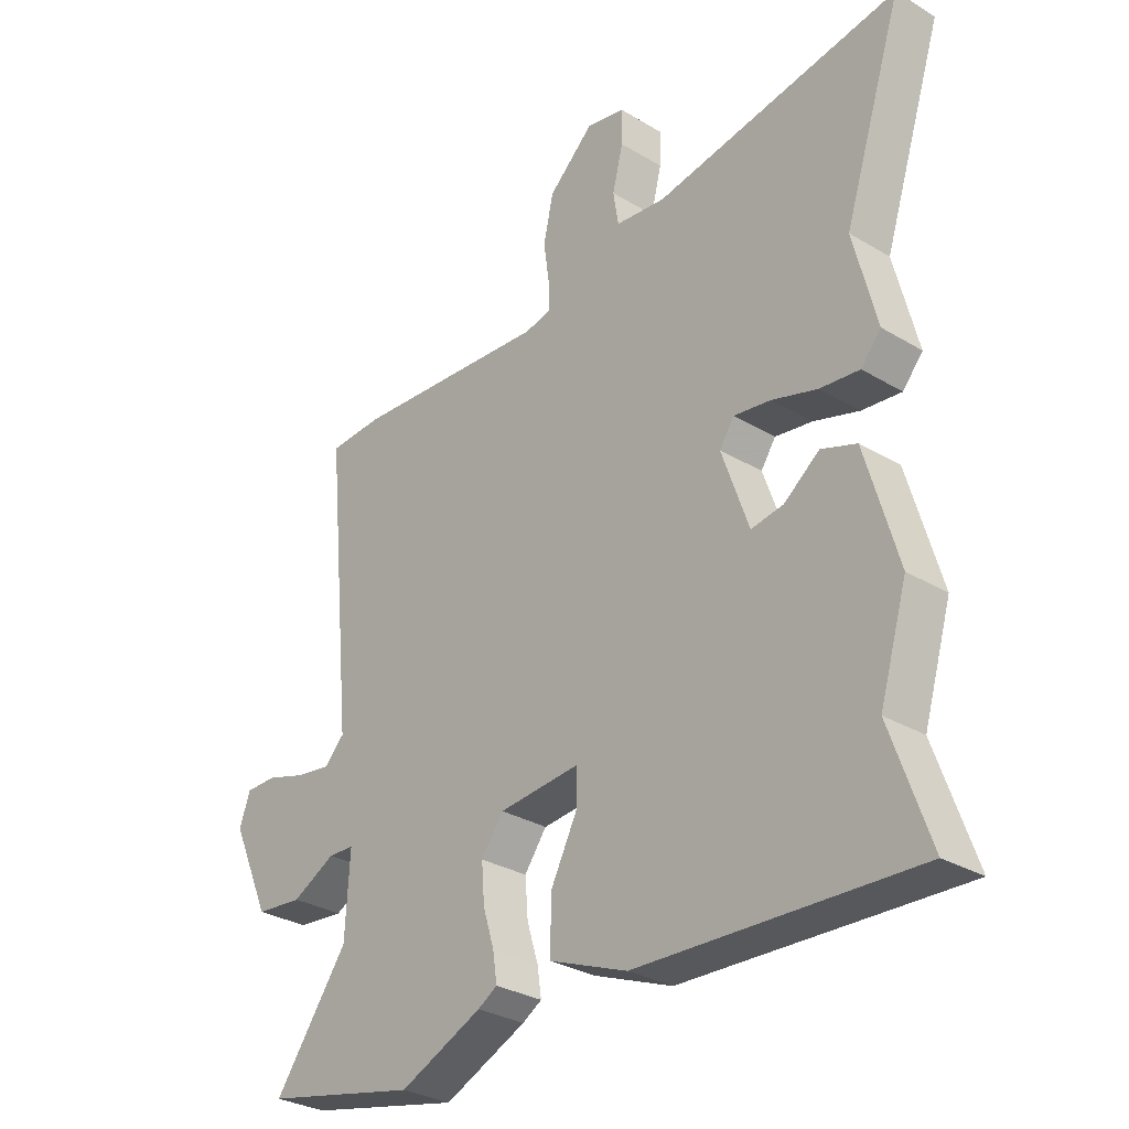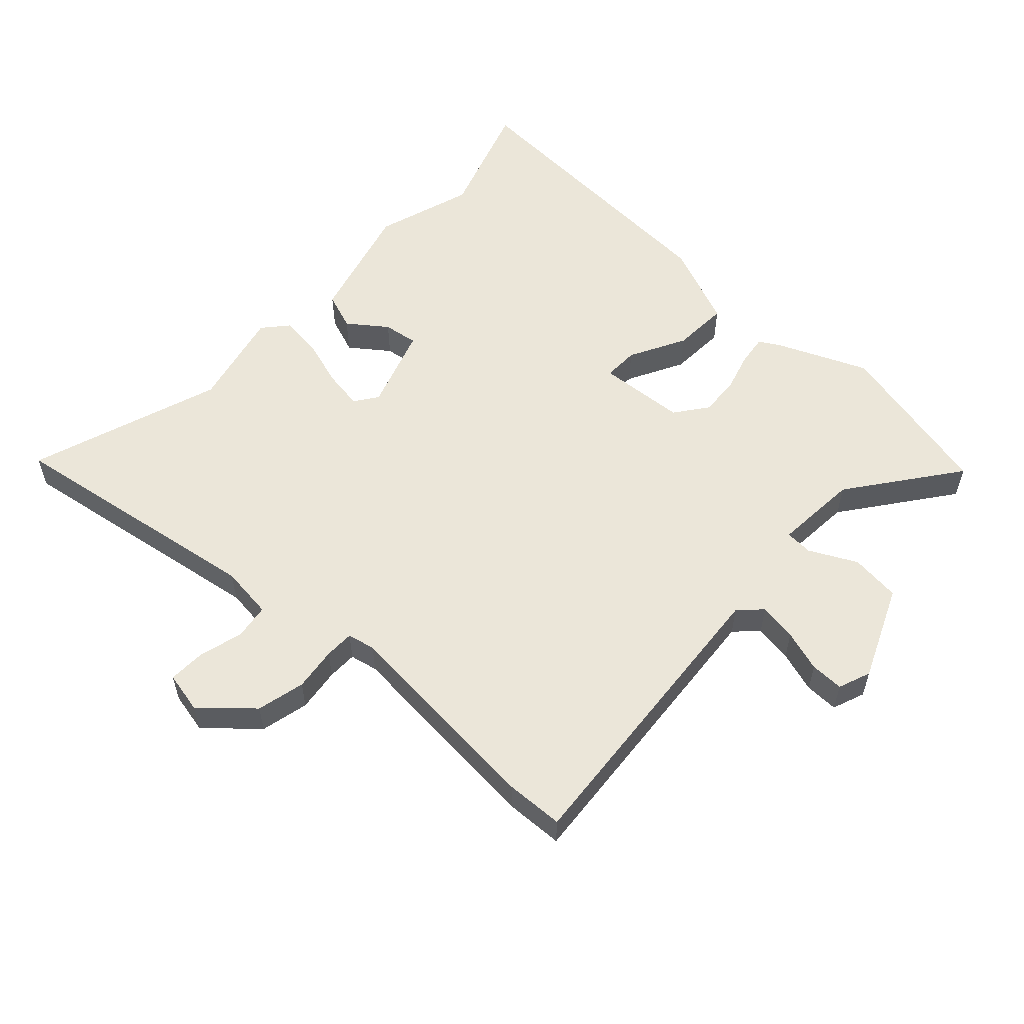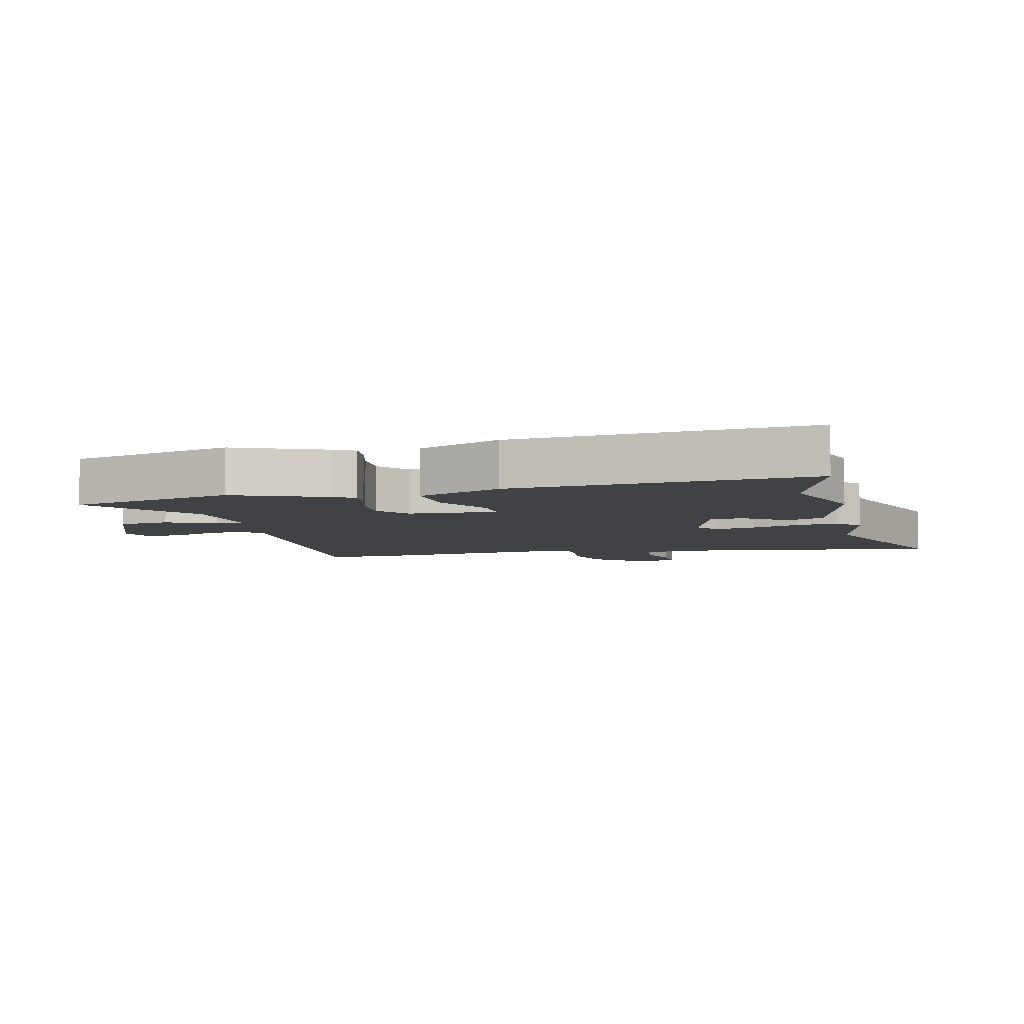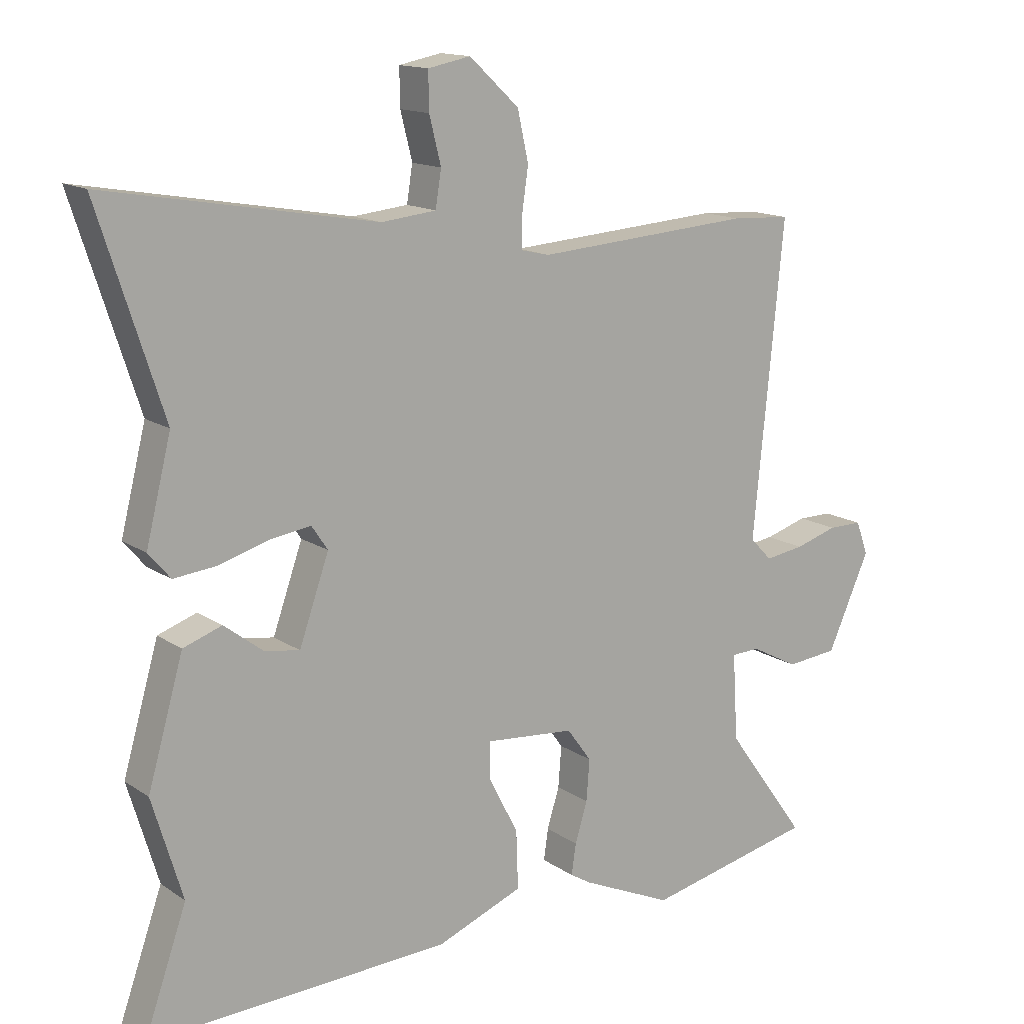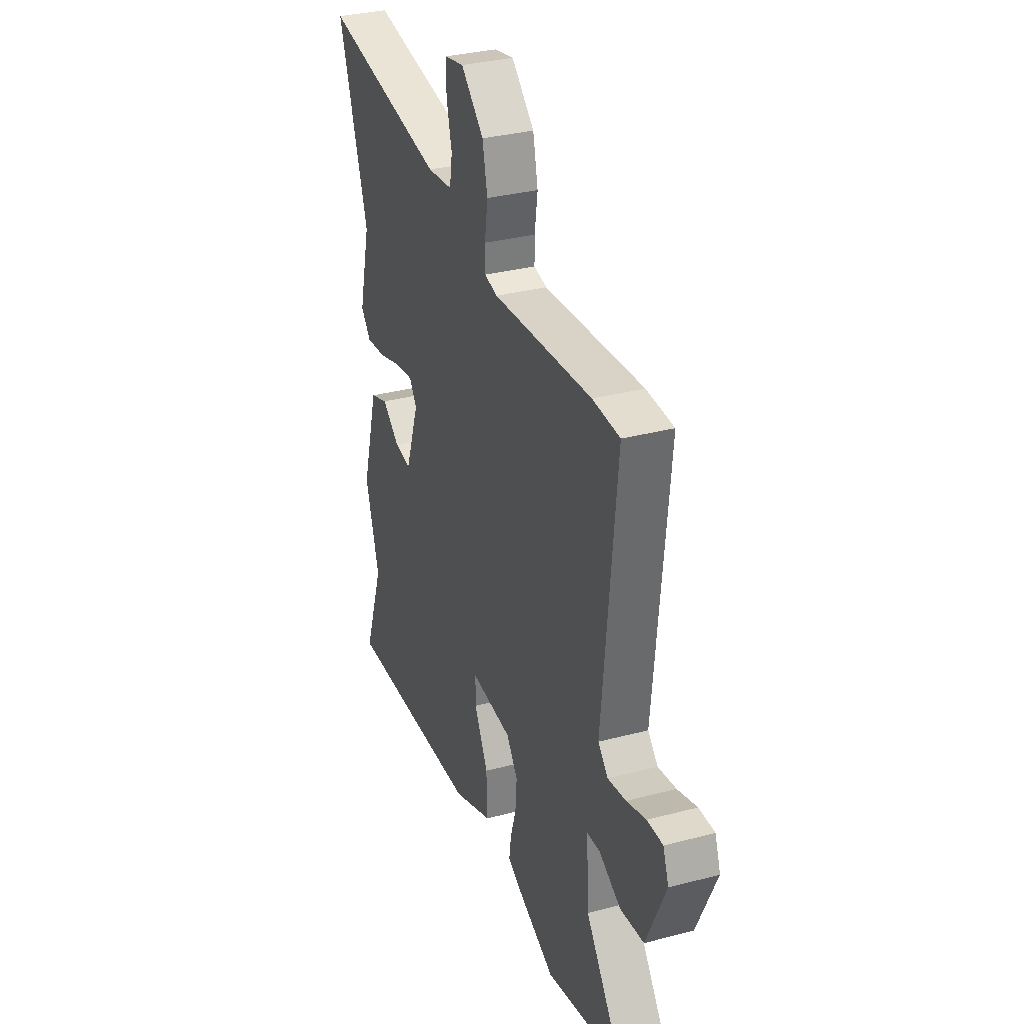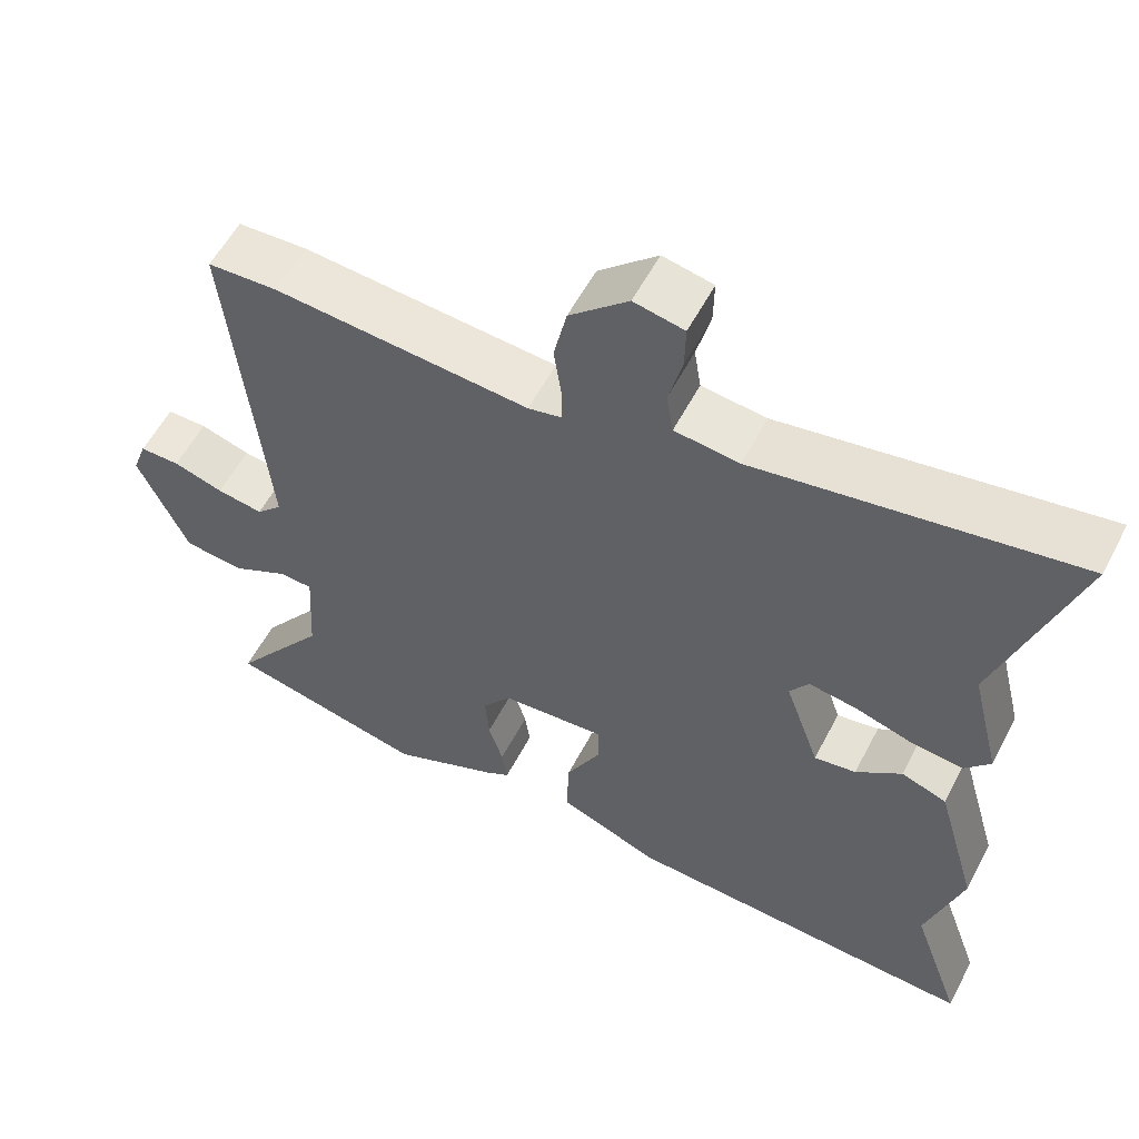
<metadata>
{"format":"obj","ext":"obj","renderer":"f3d","projection":"perspective","resolution":1024,"background":"white","views":[{"elev":-30.2,"azim":-131.1,"up":"+Z"},{"elev":56.3,"azim":43.7,"up":"+Y"},{"elev":-6.2,"azim":-164.6,"up":"+Y"},{"elev":14.4,"azim":-35.1,"up":"+Z"},{"elev":32.3,"azim":69.7,"up":"+Z"},{"elev":57.2,"azim":-152.5,"up":"+Z"}]}
</metadata>
<code>
v -0.438 0.07 0.308
v -0.538 0.07 0.616
v -0.121 0.07 0.543
v -0.036 0.07 0.552
v -0.027 0.07 0.608
v -0.045 0.07 0.68
v -0.046 0.07 0.738
v 0.02 0.07 0.751
v 0.097 0.07 0.68
v 0.114 0.07 0.603
v 0.104 0.07 0.534
v 0.104 0.07 0.487
v 0.148 0.07 0.477
v 0.484 0.07 0.501
v 0.576 0.07 0.496
v 0.529 0.07 0.014
v 0.563 0.07 -0.021
v 0.624 0.07 -0.012
v 0.69 0.07 0.008
v 0.743 0.07 0.008
v 0.762 0.07 -0.044
v 0.696 0.07 -0.191
v 0.616 0.07 -0.199
v 0.542 0.07 -0.16
v 0.498 0.07 -0.162
v 0.506 0.07 -0.297
v 0.632 0.07 -0.471
v 0.369 0.07 -0.529
v 0.228 0.07 -0.466
v 0.195 0.07 -0.446
v 0.202 0.07 -0.398
v 0.221 0.07 -0.336
v 0.226 0.07 -0.272
v 0.188 0.07 -0.22
v 0.049 0.07 -0.208
v 0.049 0.07 -0.264
v 0.095 0.07 -0.354
v 0.098 0.07 -0.444
v -0.036 0.07 -0.497
v -0.506 0.07 -0.517
v -0.44 0.07 -0.33
v -0.487 0.07 -0.174
v -0.432 0.07 0.017
v -0.372 0.07 0.038
v -0.312 0.07 -0.008
v -0.257 0.07 -0.017
v -0.211 0.07 0.114
v -0.236 0.07 0.151
v -0.299 0.07 0.142
v -0.376 0.07 0.119
v -0.443 0.07 0.112
v -0.477 0.07 0.152
v -0.438 0 0.308
v -0.538 0 0.616
v -0.121 0 0.543
v -0.036 0 0.552
v -0.027 0 0.608
v -0.045 0 0.68
v -0.046 0 0.738
v 0.02 0 0.751
v 0.097 0 0.68
v 0.114 0 0.603
v 0.104 0 0.534
v 0.104 0 0.487
v 0.148 0 0.477
v 0.484 0 0.501
v 0.576 0 0.496
v 0.529 0 0.014
v 0.563 0 -0.021
v 0.624 0 -0.012
v 0.69 0 0.008
v 0.743 0 0.008
v 0.762 0 -0.044
v 0.696 0 -0.191
v 0.616 0 -0.199
v 0.542 0 -0.16
v 0.498 0 -0.162
v 0.506 0 -0.297
v 0.632 0 -0.471
v 0.369 0 -0.529
v 0.228 0 -0.466
v 0.195 0 -0.446
v 0.202 0 -0.398
v 0.221 0 -0.336
v 0.226 0 -0.272
v 0.188 0 -0.22
v 0.049 0 -0.208
v 0.049 0 -0.264
v 0.095 0 -0.354
v 0.098 0 -0.444
v -0.036 0 -0.497
v -0.506 0 -0.517
v -0.44 0 -0.33
v -0.487 0 -0.174
v -0.432 0 0.017
v -0.372 0 0.038
v -0.312 0 -0.008
v -0.257 0 -0.017
v -0.211 0 0.114
v -0.236 0 0.151
v -0.299 0 0.142
v -0.376 0 0.119
v -0.443 0 0.112
v -0.477 0 0.152
f 49 50 51 52
f 48 49 52 1
f 42 43 44 45
f 41 42 45 46
f 40 41 46
f 39 40 46
f 36 37 38 39
f 35 36 39 46
f 34 35 46 47
f 29 30 31 32
f 29 32 33
f 26 27 28 29
f 25 26 29 33
f 21 22 23 24
f 21 24 25
f 18 19 20 21
f 17 18 21 25
f 16 17 25 33
f 13 14 15 16
f 12 13 16 33
f 8 9 10 11
f 8 11 12
f 5 6 7 8
f 4 5 8 12
f 3 4 12 33
f 48 1 2 3
f 34 47 48 3
f 3 33 34
f 104 103 102 101
f 53 104 101 100
f 97 96 95 94
f 98 97 94 93
f 98 93 92
f 98 92 91
f 91 90 89 88
f 98 91 88 87
f 99 98 87 86
f 84 83 82 81
f 85 84 81
f 81 80 79 78
f 85 81 78 77
f 76 75 74 73
f 77 76 73
f 73 72 71 70
f 77 73 70 69
f 85 77 69 68
f 68 67 66 65
f 85 68 65 64
f 63 62 61 60
f 64 63 60
f 60 59 58 57
f 64 60 57 56
f 85 64 56 55
f 55 54 53 100
f 55 100 99 86
f 86 85 55
f 1 53 54 2
f 2 54 55 3
f 3 55 56 4
f 4 56 57 5
f 5 57 58 6
f 6 58 59 7
f 7 59 60 8
f 8 60 61 9
f 9 61 62 10
f 10 62 63 11
f 11 63 64 12
f 12 64 65 13
f 13 65 66 14
f 14 66 67 15
f 15 67 68 16
f 16 68 69 17
f 17 69 70 18
f 18 70 71 19
f 19 71 72 20
f 20 72 73 21
f 21 73 74 22
f 22 74 75 23
f 23 75 76 24
f 24 76 77 25
f 25 77 78 26
f 26 78 79 27
f 27 79 80 28
f 28 80 81 29
f 29 81 82 30
f 30 82 83 31
f 31 83 84 32
f 32 84 85 33
f 33 85 86 34
f 34 86 87 35
f 35 87 88 36
f 36 88 89 37
f 37 89 90 38
f 38 90 91 39
f 39 91 92 40
f 40 92 93 41
f 41 93 94 42
f 42 94 95 43
f 43 95 96 44
f 44 96 97 45
f 45 97 98 46
f 46 98 99 47
f 47 99 100 48
f 48 100 101 49
f 49 101 102 50
f 50 102 103 51
f 51 103 104 52
f 52 104 53 1

</code>
